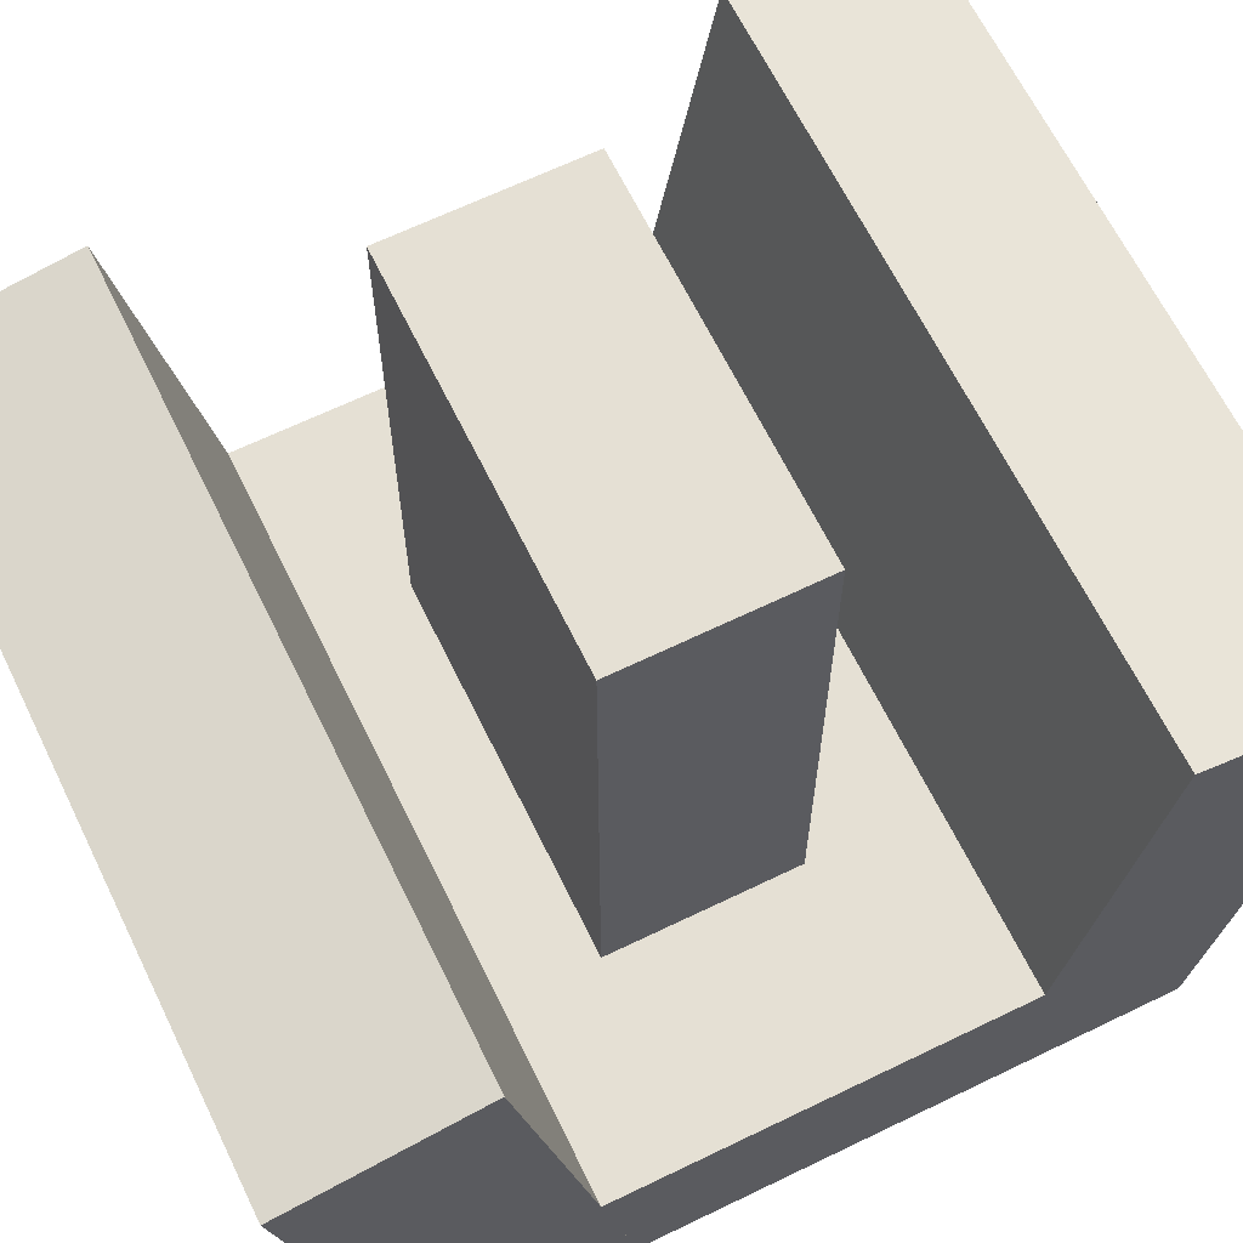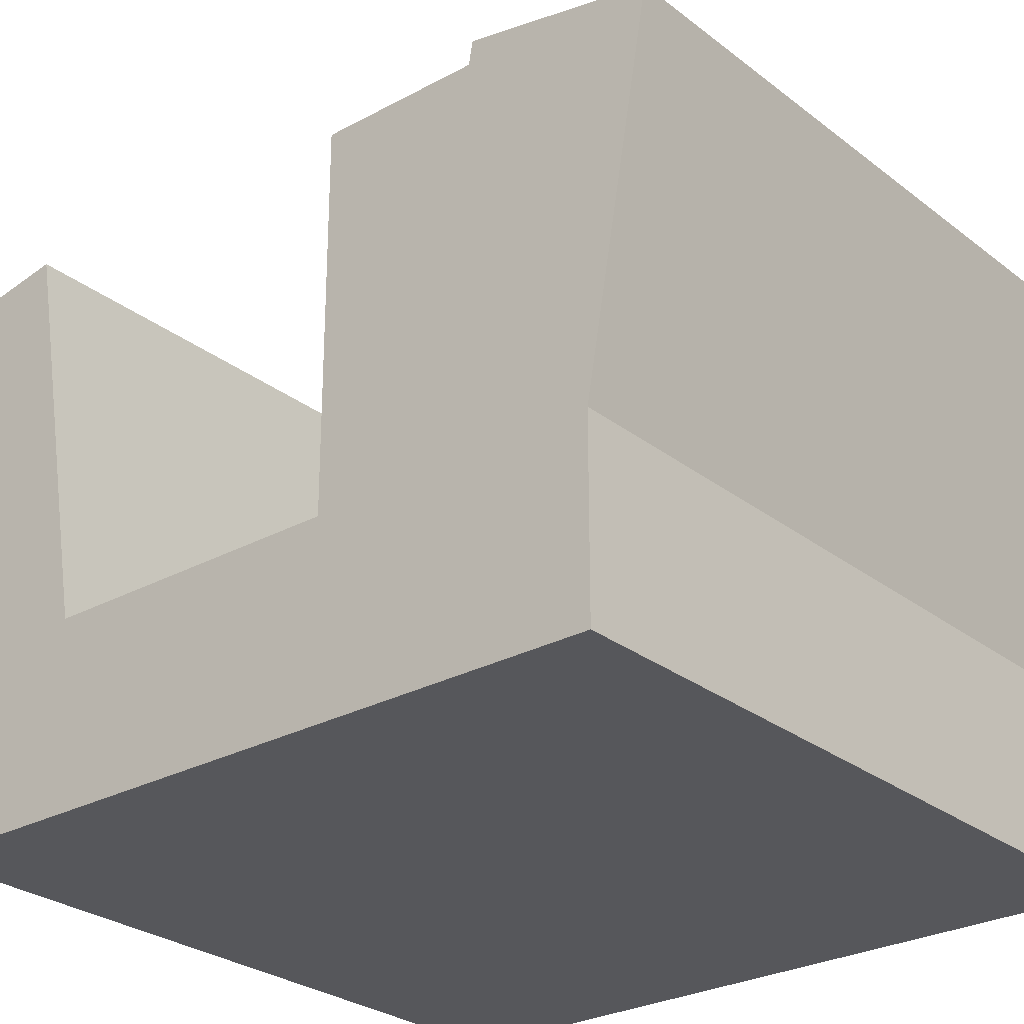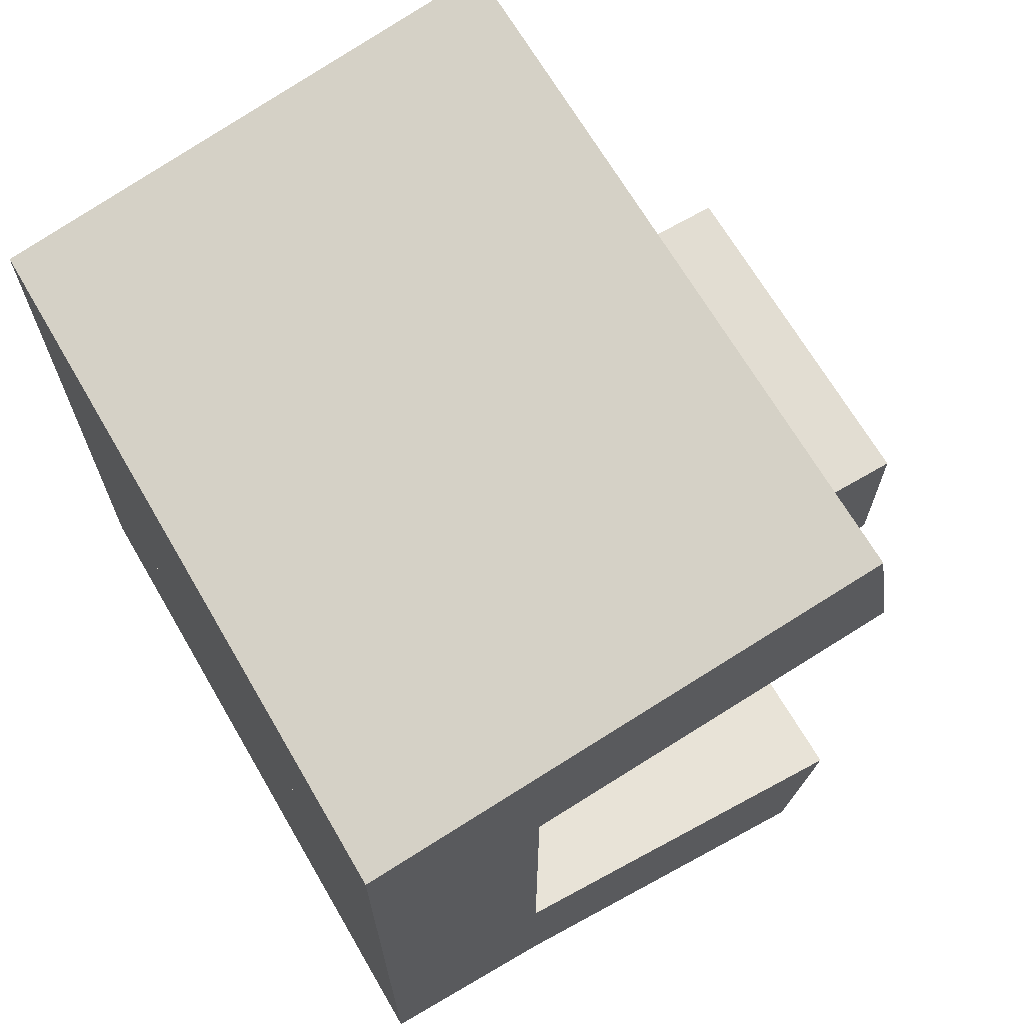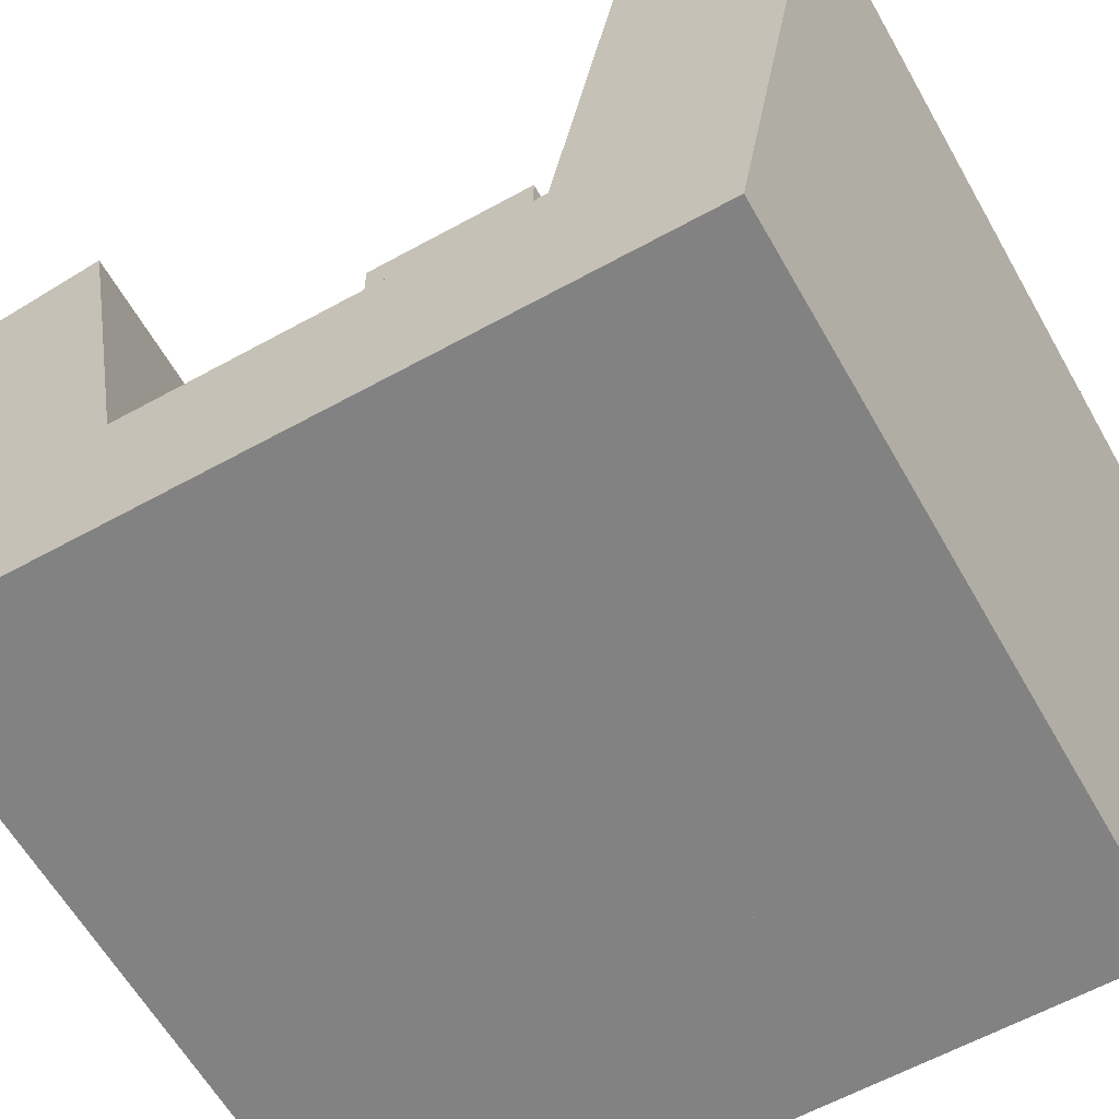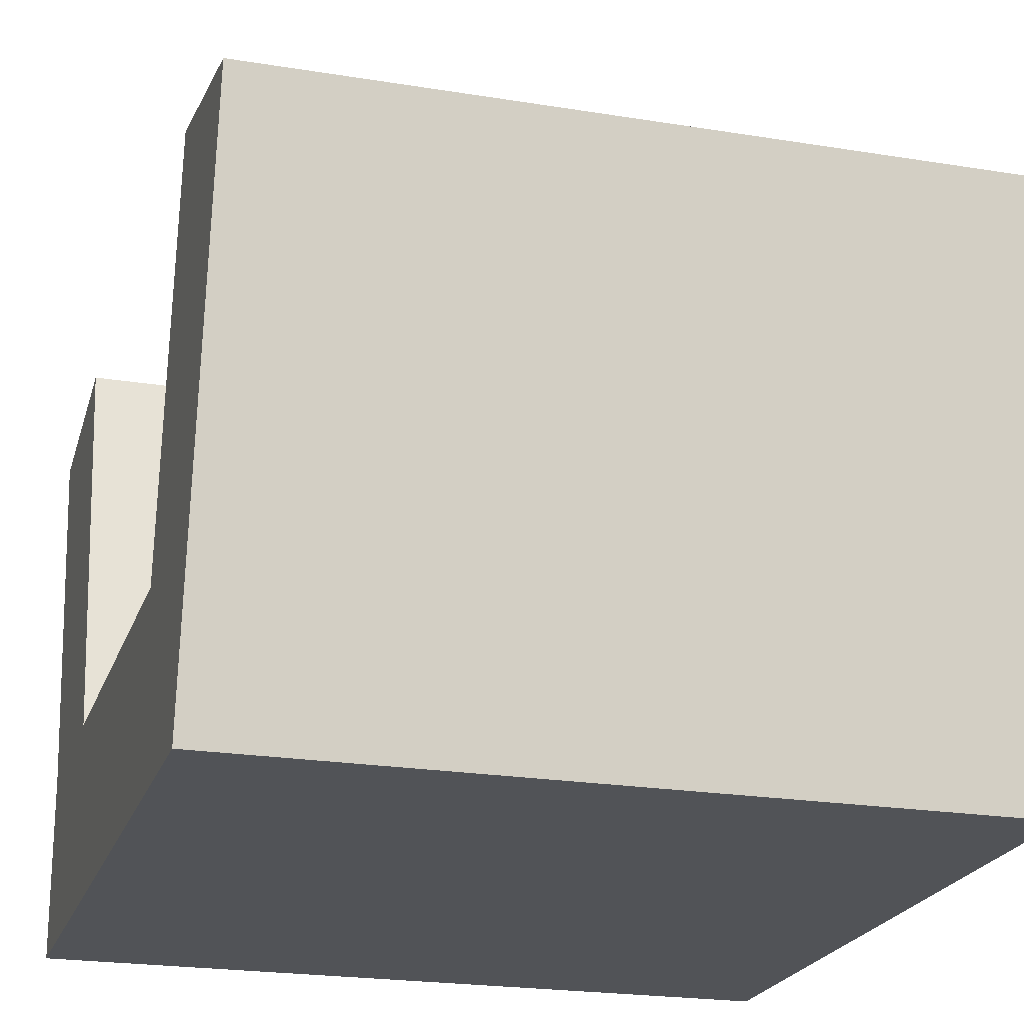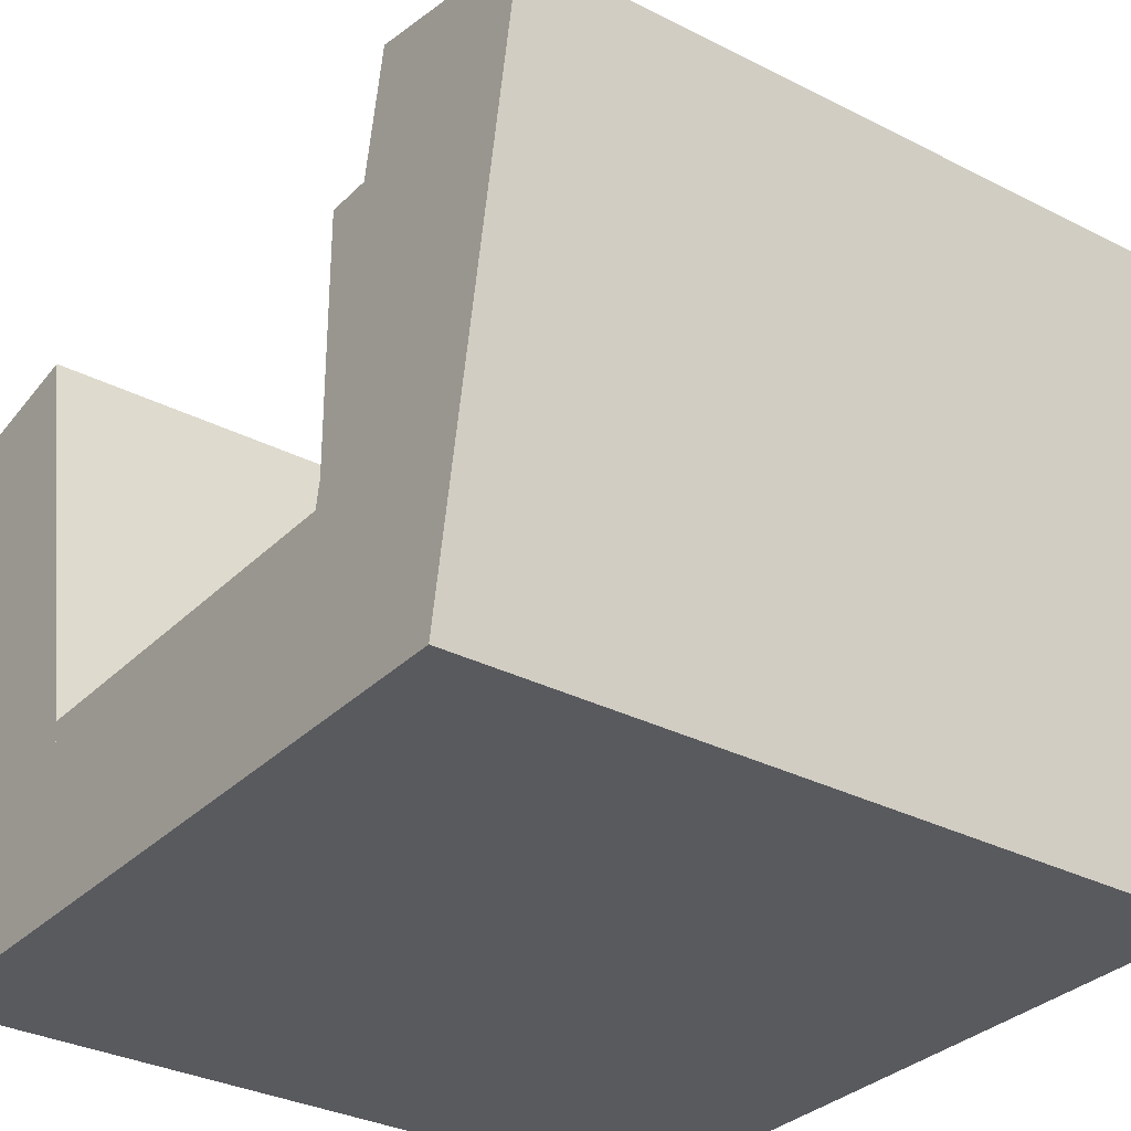
<metadata>
{"format":"obj","ext":"obj","renderer":"f3d","projection":"perspective","resolution":1024,"background":"white","views":[{"elev":65.2,"azim":-116.0,"up":"+Y"},{"elev":-27.3,"azim":130.1,"up":"+Y"},{"elev":68.2,"azim":59.7,"up":"+Z"},{"elev":-60.7,"azim":-60.6,"up":"+Y"},{"elev":-21.8,"azim":-16.1,"up":"+Y"},{"elev":-31.5,"azim":-36.1,"up":"+Y"}]}
</metadata>
<code>
g default
v 0 0 0
v 0.25 0 0
v 0.25 0 -0.25
v 0 0 -0.25
v 0 -0.0625 0
v 0.25 -0.0625 0
v 0.25 -0.0625 -0.25
v 0 -0.0625 -0.25
v 0 0.1222 0.03256
v 0.25 0.1222 0.03256
v 0.25 0.133 -0.02899
v 0 0.133 -0.02899
v 0 -0.0625 0
v 0.25 -0.0625 0
v 0.25 -0.05165 -0.06155
v 0 -0.05165 -0.06155
v 0 0.134 -0.2102
v 0.25 0.134 -0.2102
v 0.25 0.1231 -0.2717
v 0 0.1231 -0.2717
v 0 -0.0507 -0.1776
v 0.25 -0.0507 -0.1776
v 0.25 -0.06155 -0.2391
v 0 -0.06155 -0.2391
v 0.0625 0.1875 -0.09375
v 0.1875 0.1875 -0.09375
v 0.1875 0.1875 -0.1562
v 0.0625 0.1875 -0.1562
v 0.0625 -0.0625 -0.09375
v 0.1875 -0.0625 -0.09375
v 0.1875 -0.0625 -0.1562
v 0.0625 -0.0625 -0.1562
g m4a1_is2:Mesh
f 1 2 3 4
f 8 7 6 5
f 2 1 5 6
f 4 3 7 8
f 3 2 6 7
f 1 4 8 5
f 9 10 11 12
f 16 15 14 13
f 10 9 13 14
f 12 11 15 16
f 11 10 14 15
f 9 12 16 13
f 17 18 19 20
f 24 23 22 21
f 18 17 21 22
f 20 19 23 24
f 19 18 22 23
f 17 20 24 21
f 25 26 27 28
f 32 31 30 29
f 26 25 29 30
f 28 27 31 32
f 27 26 30 31
f 25 28 32 29
g default
v 0 0 0
v 0.25 0 0
v 0.25 0 -0.25
v 0 0 -0.25
v 0 -0.0625 0
v 0.25 -0.0625 0
v 0.25 -0.0625 -0.25
v 0 -0.0625 -0.25
v 0 0.1222 0.03256
v 0.25 0.1222 0.03256
v 0.25 0.133 -0.02899
v 0 0.133 -0.02899
v 0 -0.0625 0
v 0.25 -0.0625 0
v 0.25 -0.05165 -0.06155
v 0 -0.05165 -0.06155
v 0 0.134 -0.2102
v 0.25 0.134 -0.2102
v 0.25 0.1231 -0.2717
v 0 0.1231 -0.2717
v 0 -0.0507 -0.1776
v 0.25 -0.0507 -0.1776
v 0.25 -0.06155 -0.2391
v 0 -0.06155 -0.2391
v 0.0625 0.1875 -0.09375
v 0.1875 0.1875 -0.09375
v 0.1875 0.1875 -0.1562
v 0.0625 0.1875 -0.1562
v 0.0625 -0.0625 -0.09375
v 0.1875 -0.0625 -0.09375
v 0.1875 -0.0625 -0.1562
v 0.0625 -0.0625 -0.1562
g m4a1_is2:Mesh
f 33 34 35 36
f 40 39 38 37
f 34 33 37 38
f 36 35 39 40
f 35 34 38 39
f 33 36 40 37
f 41 42 43 44
f 48 47 46 45
f 42 41 45 46
f 44 43 47 48
f 43 42 46 47
f 41 44 48 45
f 49 50 51 52
f 56 55 54 53
f 50 49 53 54
f 52 51 55 56
f 51 50 54 55
f 49 52 56 53
f 57 58 59 60
f 64 63 62 61
f 58 57 61 62
f 60 59 63 64
f 59 58 62 63
f 57 60 64 61

</code>
